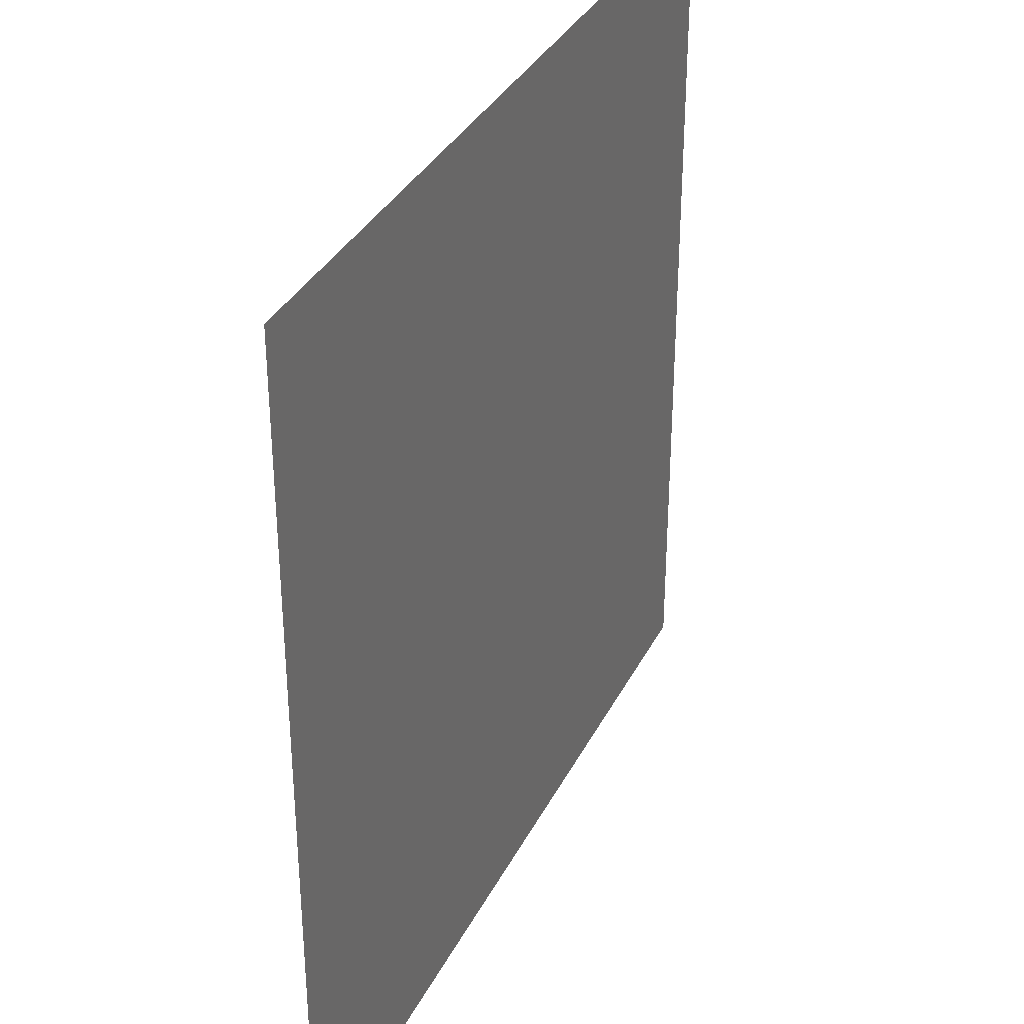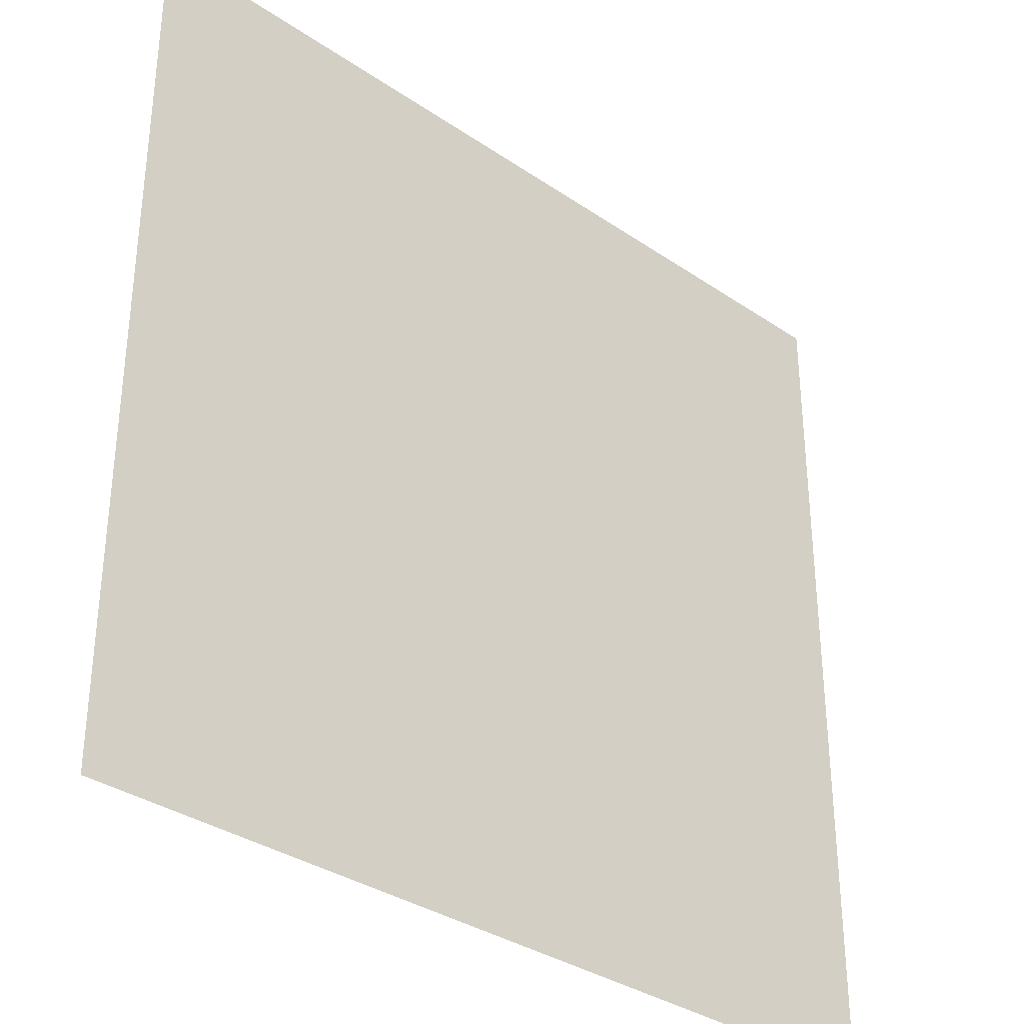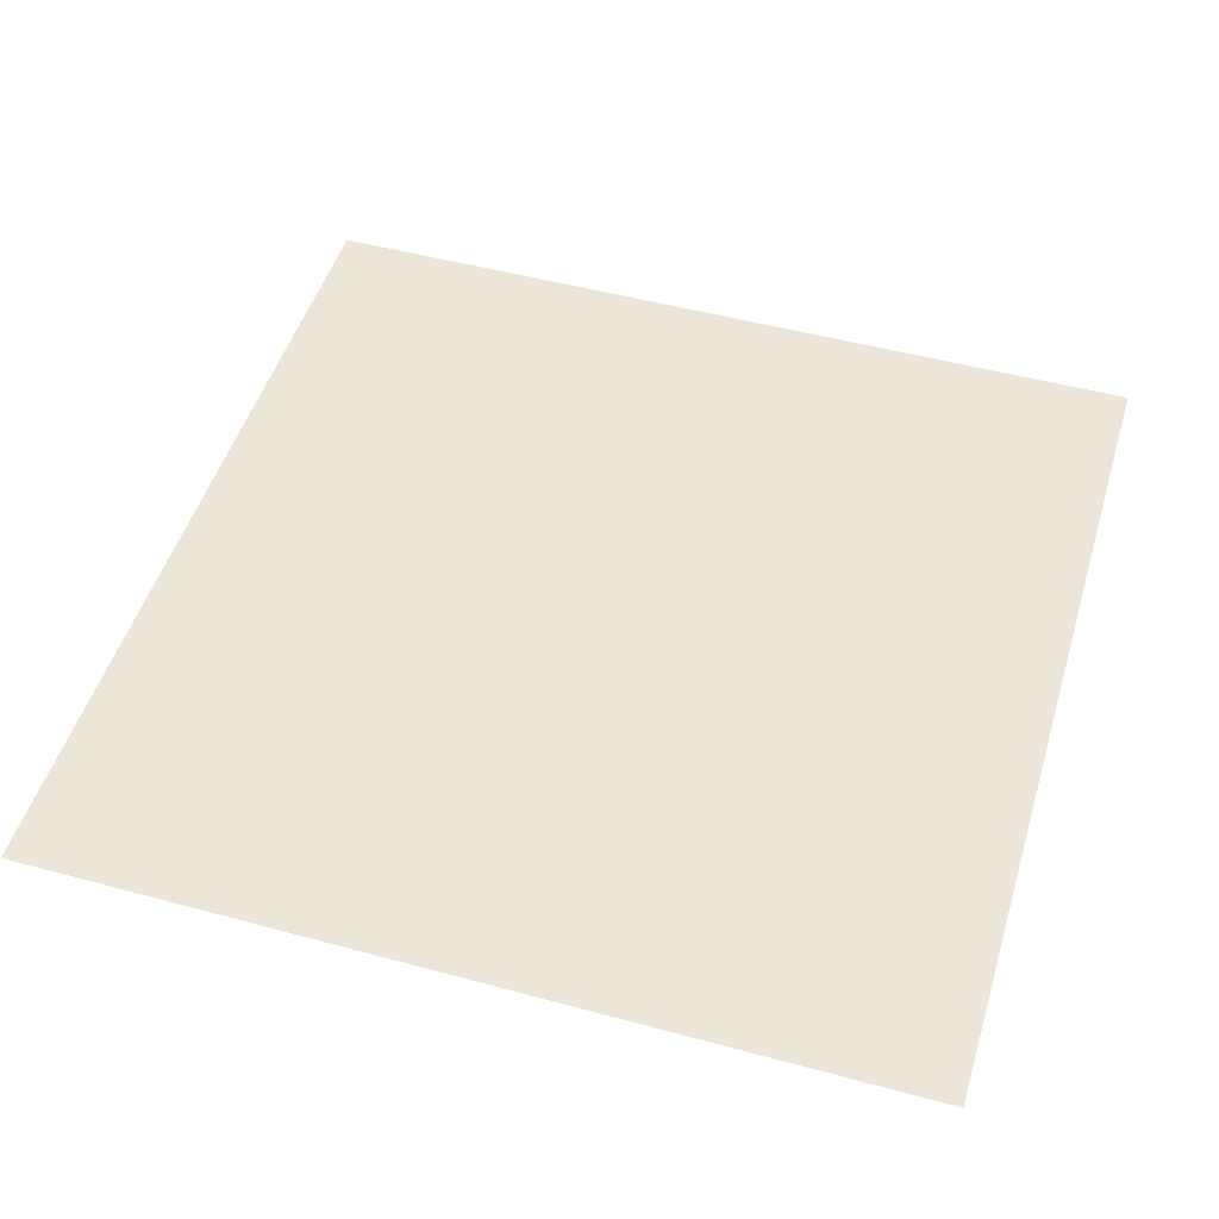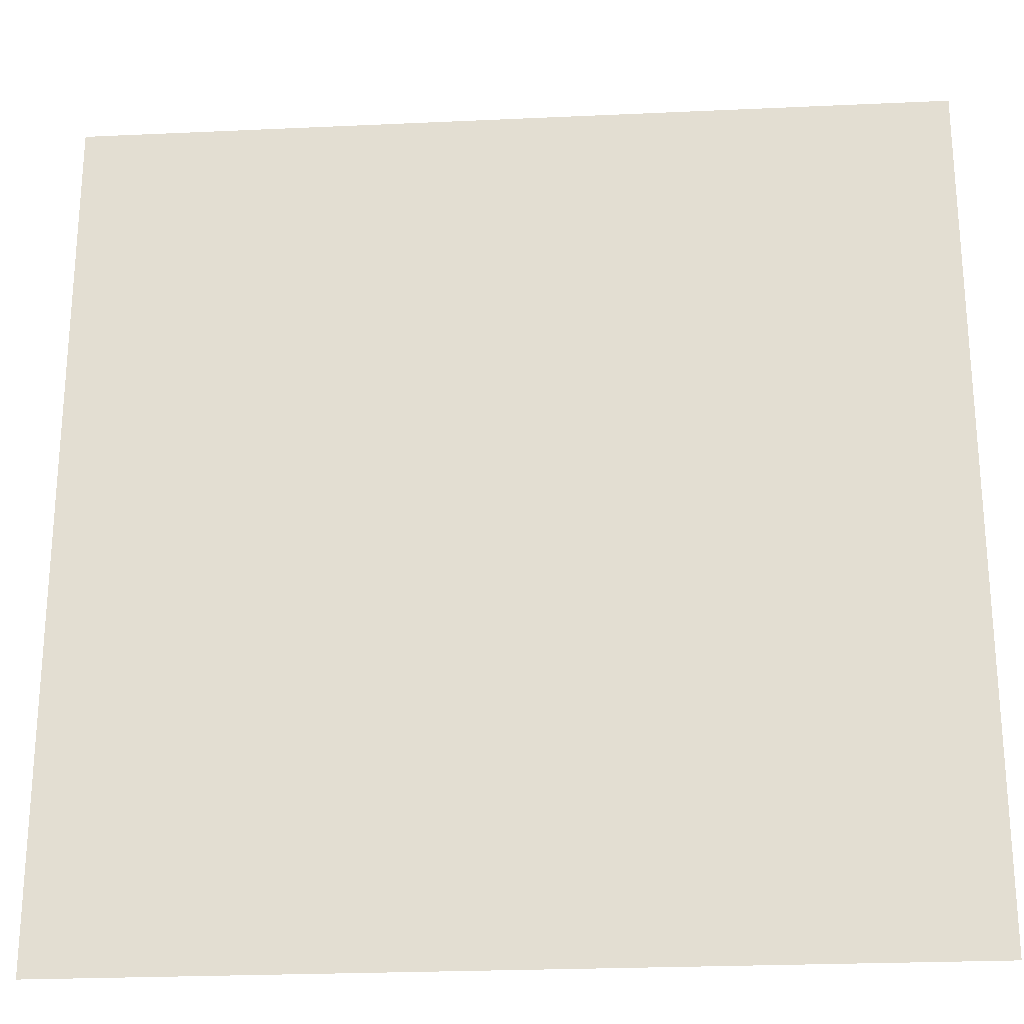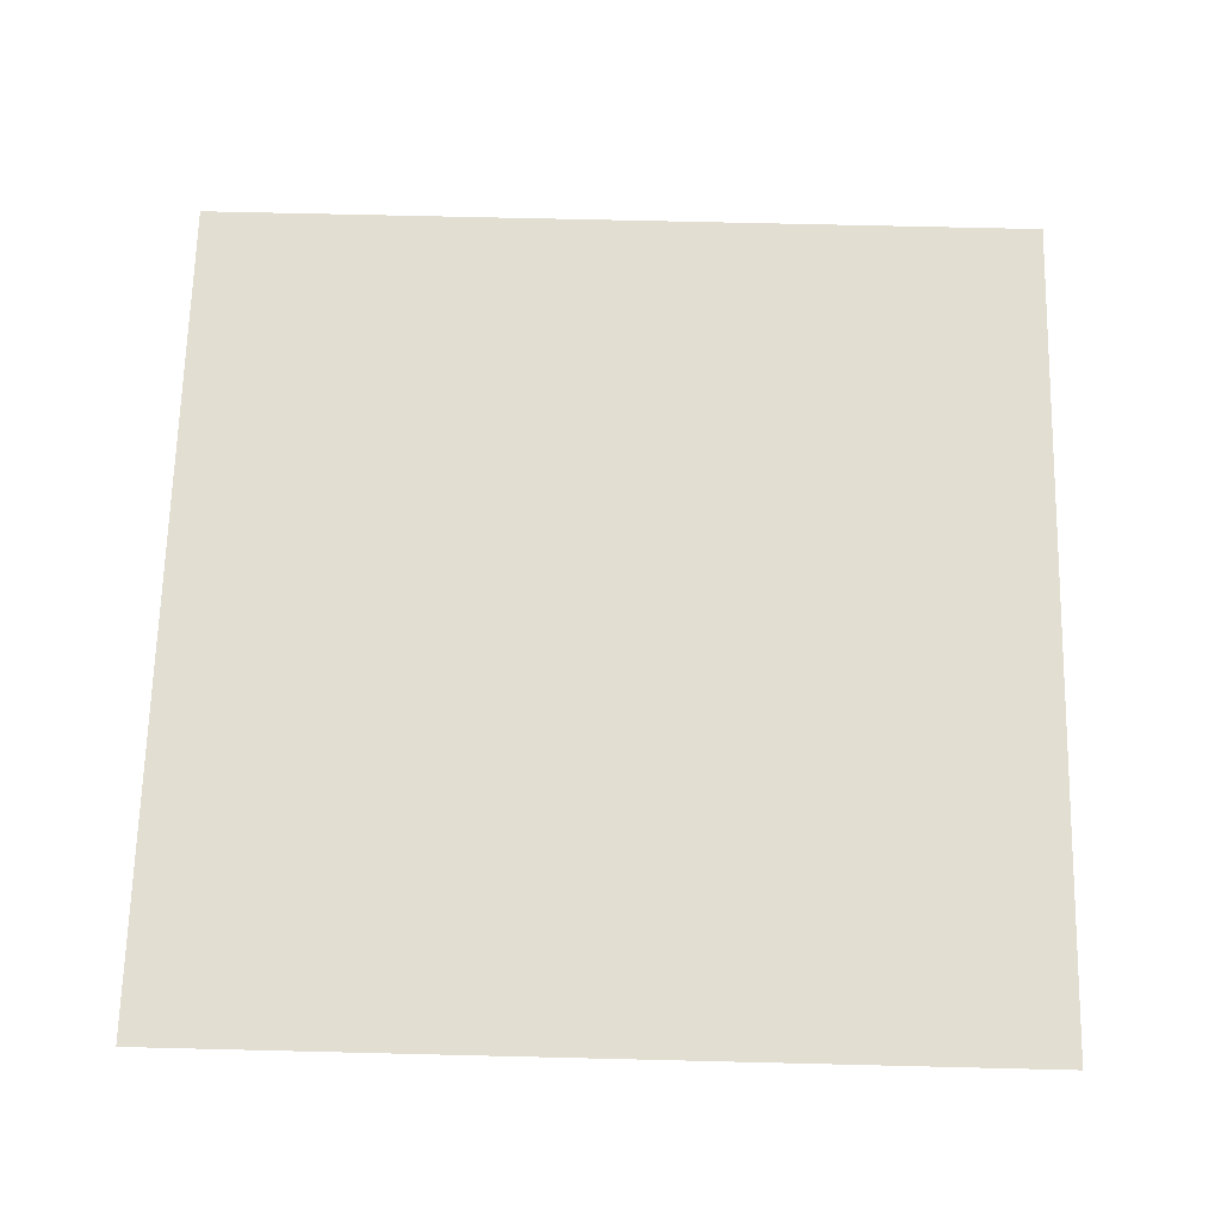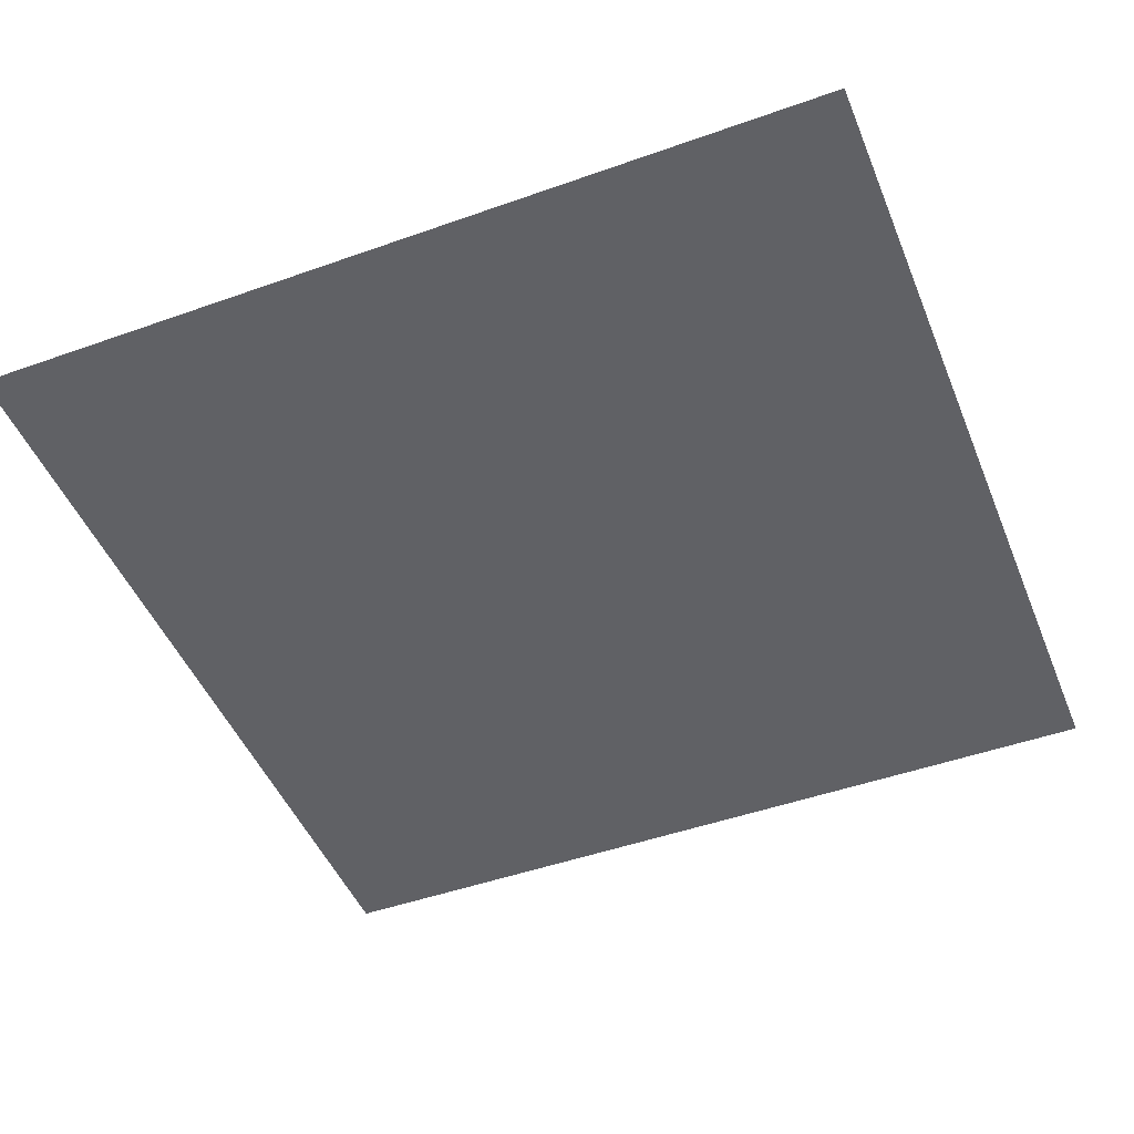
<metadata>
{"format":"obj","ext":"obj","renderer":"f3d","projection":"perspective","resolution":1024,"background":"white","views":[{"elev":34.5,"azim":-66.2,"up":"+Y"},{"elev":-34.1,"azim":137.4,"up":"+Y"},{"elev":49.3,"azim":-163.3,"up":"+Z"},{"elev":-24.7,"azim":-175.7,"up":"+Y"},{"elev":67.9,"azim":1.4,"up":"+Z"},{"elev":-47.7,"azim":21.8,"up":"+Z"}]}
</metadata>
<code>
v -656 -272 0
v -672 -272 0
v -672 -256 0
v -656 -256 0
g level1_mesh_0014
f 1 2 3 4

</code>
